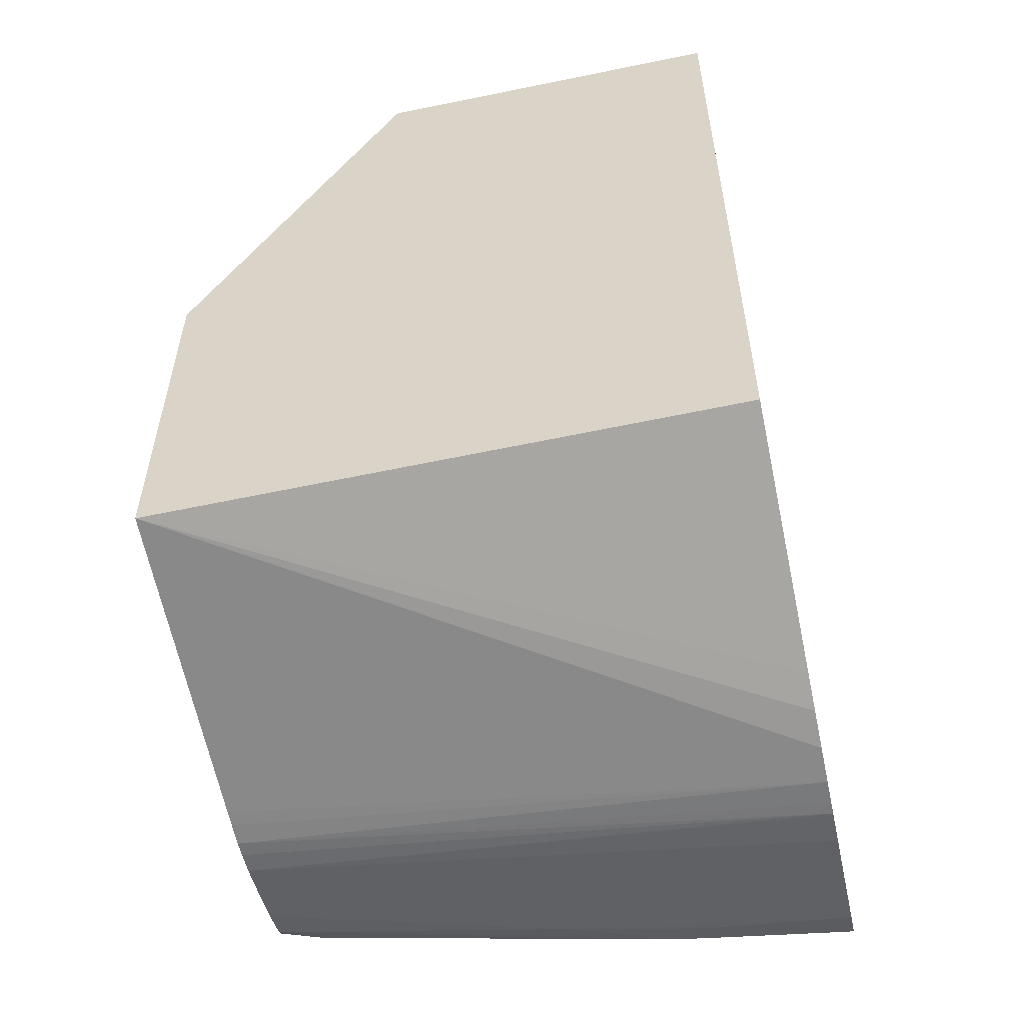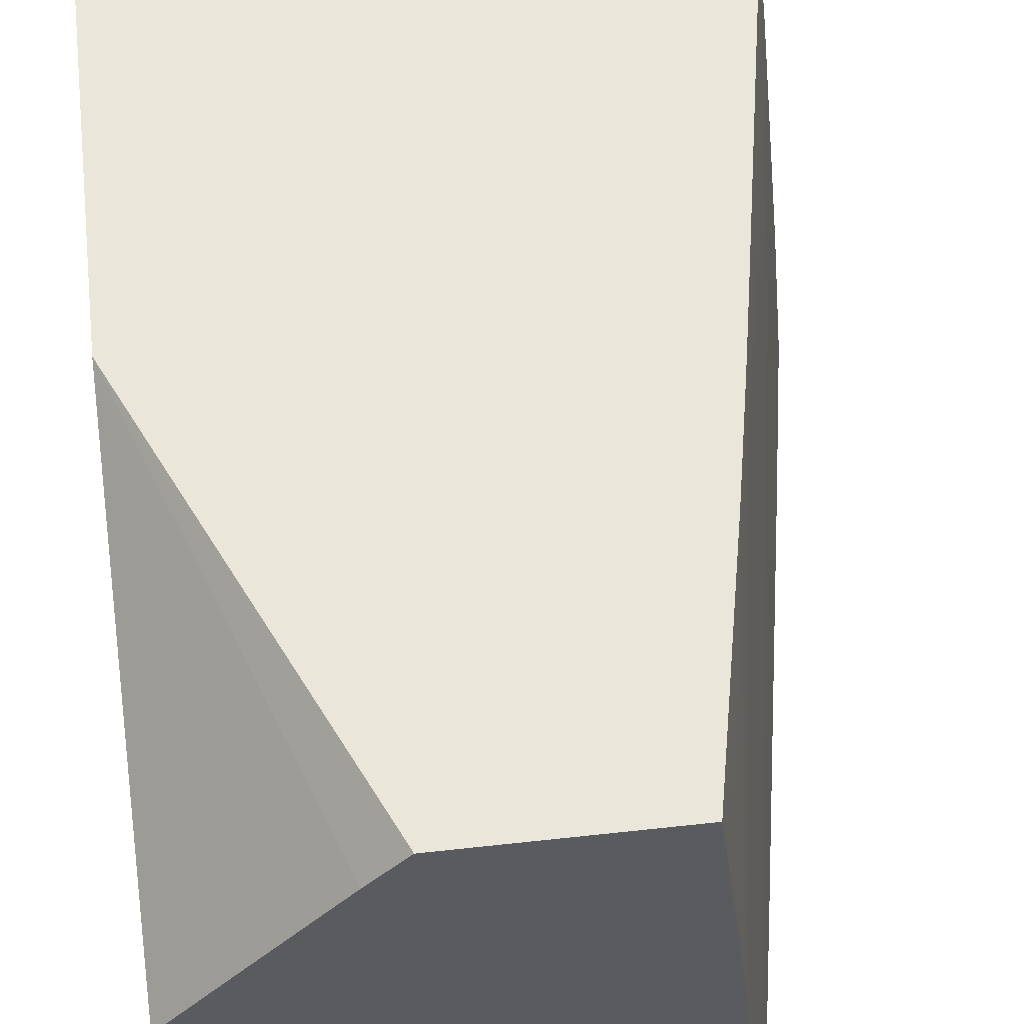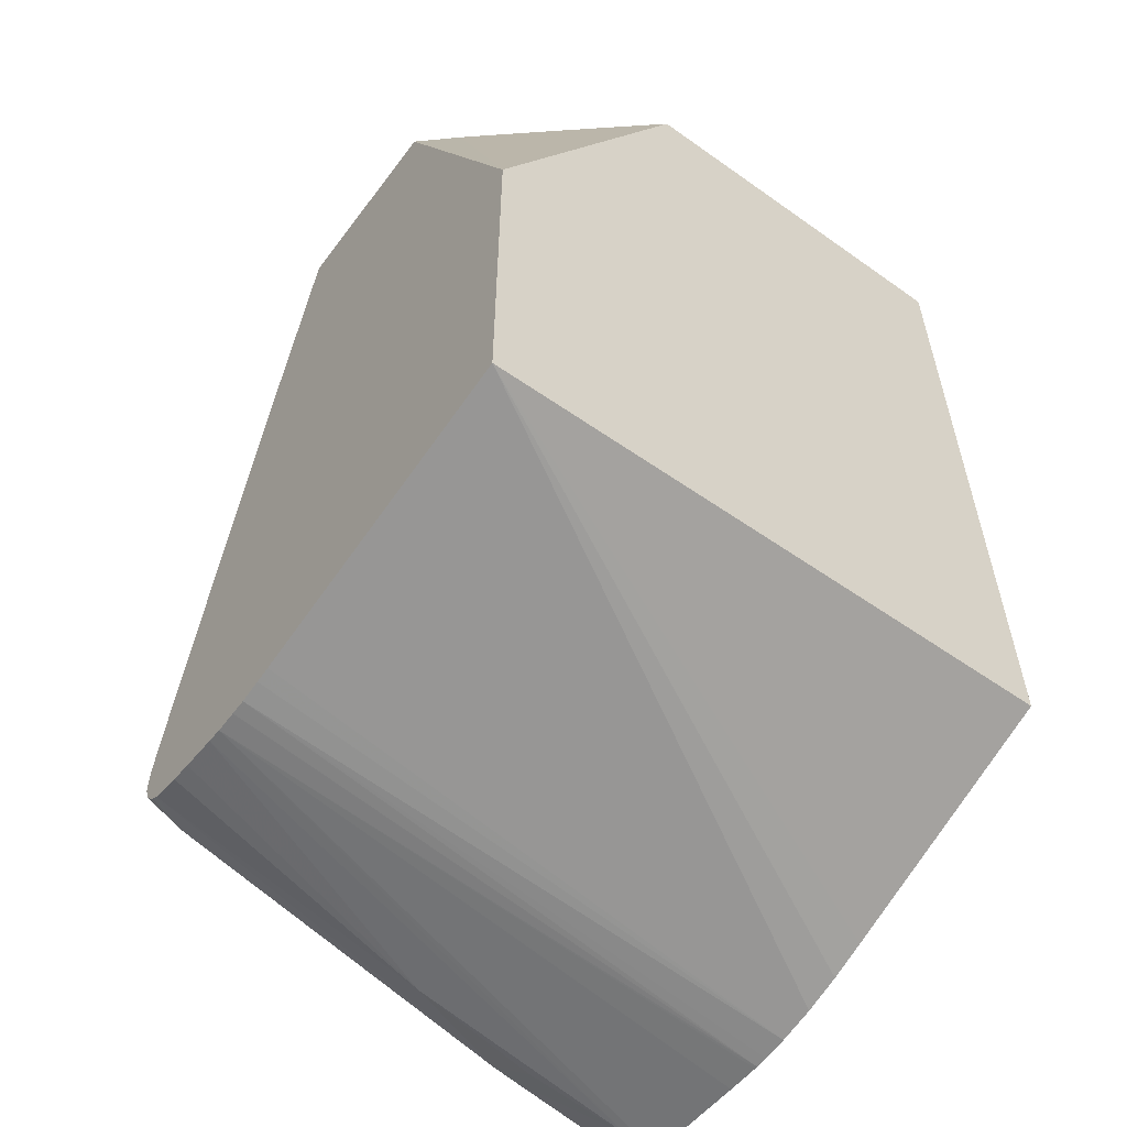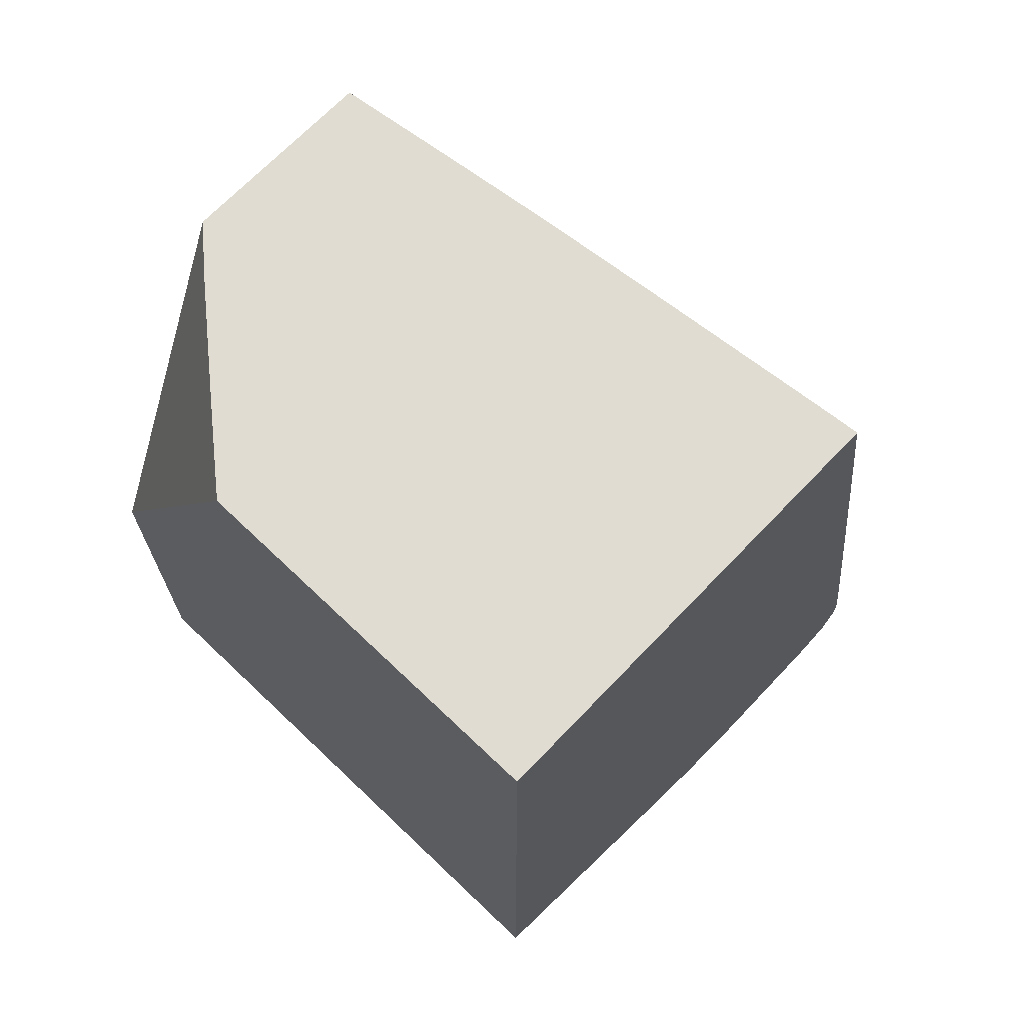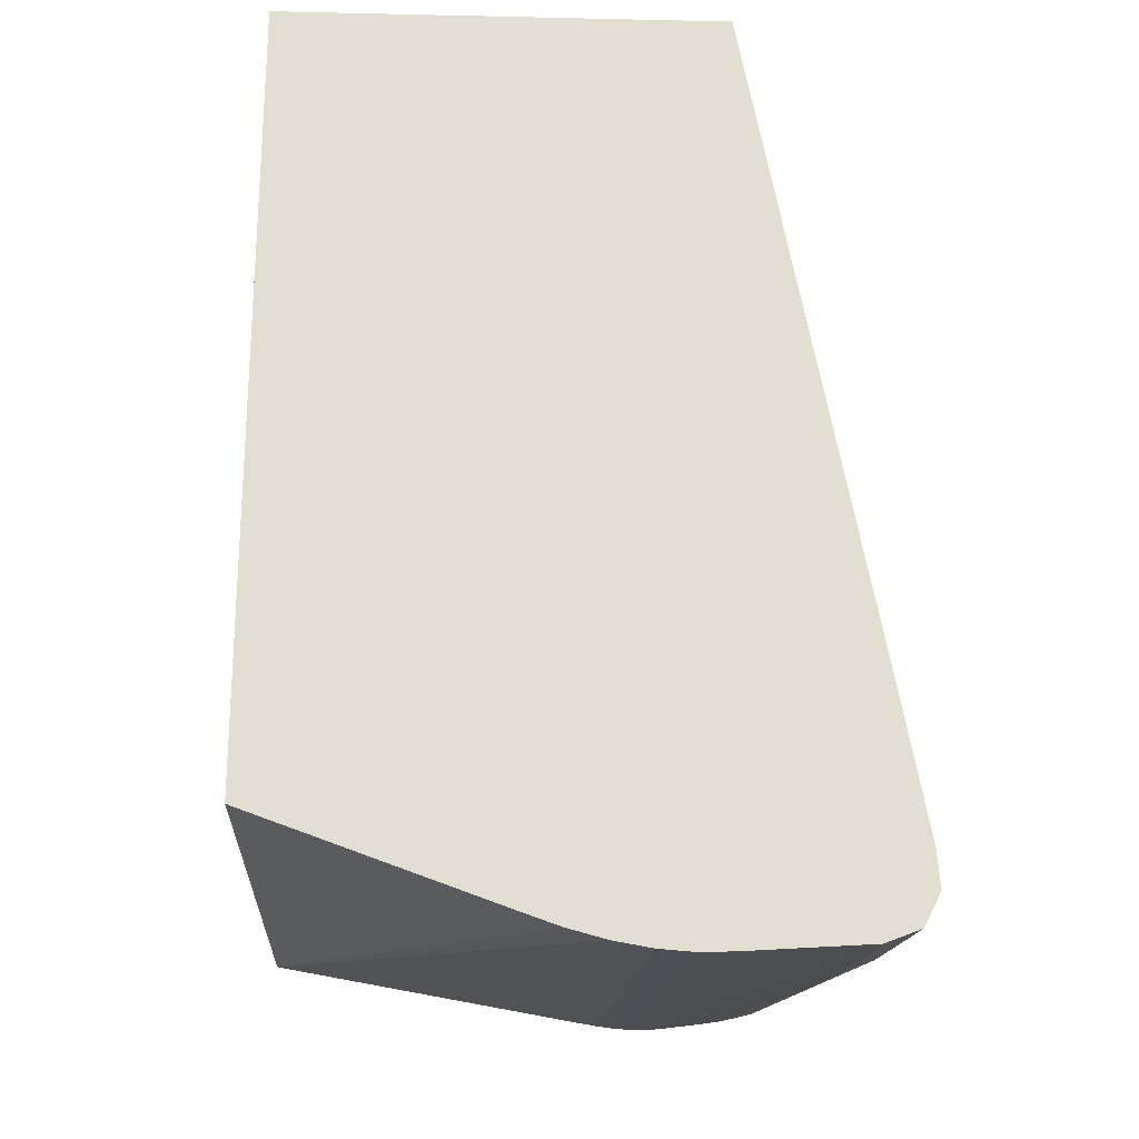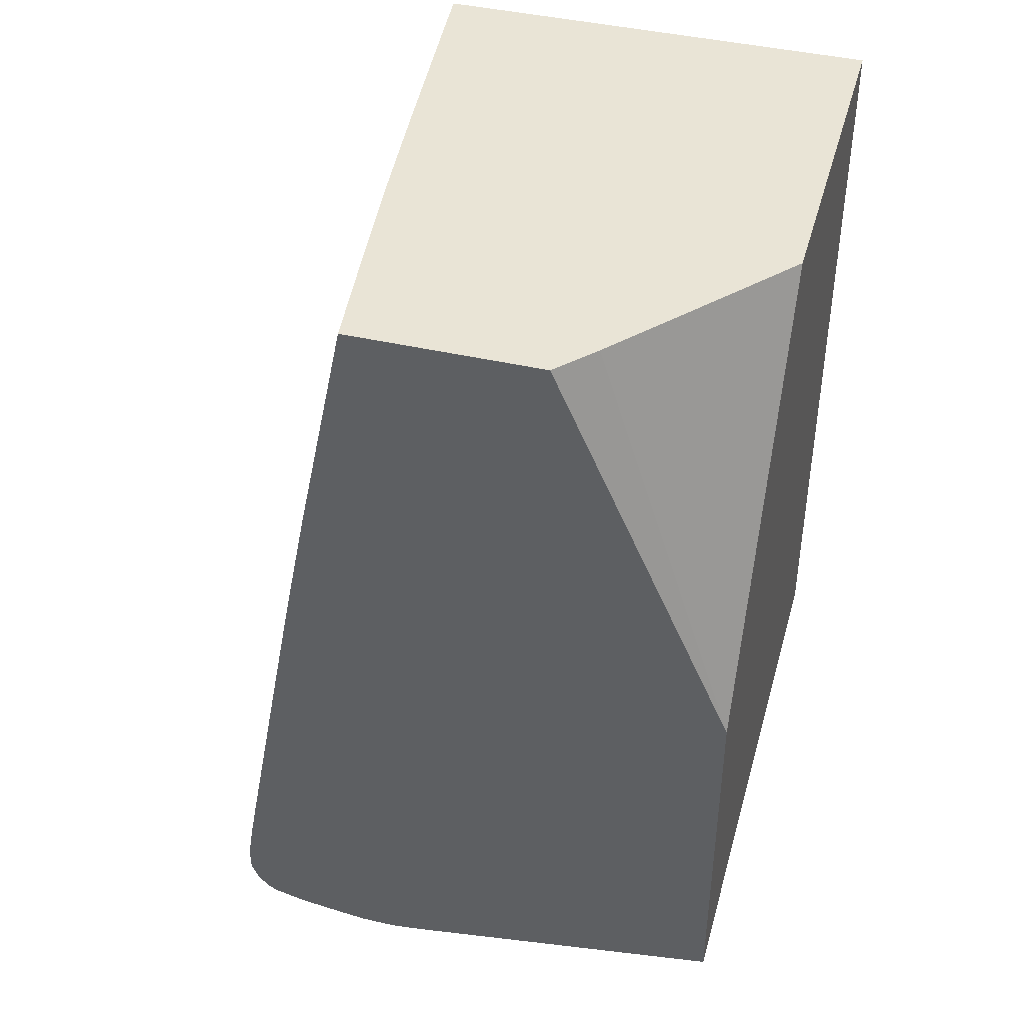
<metadata>
{"format":"obj","ext":"obj","renderer":"f3d","projection":"perspective","resolution":1024,"background":"white","views":[{"elev":-55.2,"azim":-77.8,"up":"+Z"},{"elev":54.9,"azim":-6.7,"up":"+Y"},{"elev":-56.9,"azim":-126.5,"up":"+Z"},{"elev":69.2,"azim":-46.3,"up":"+Z"},{"elev":-21.9,"azim":-2.2,"up":"+Z"},{"elev":42.7,"azim":-164.6,"up":"+Z"}]}
</metadata>
<code>
v 0.02041 -0.002924 -0.01271
v 0.02027 -0.001816 -0.01271
v 0.01941 0.006288 -0.0122
v 0.01941 0.006288 -0.01175
v 0.01963 0.00424 -0.0115
v 0.01976 0.003029 -0.0115
v 0.01988 0.001818 -0.0115
v 0.02032 -0.002924 -0.0115
v 0.02037 -0.002924 -0.0128
v 0.0195 0.001818 -0.01344
v 0.01943 0.002693 -0.01337
v 0.0198 0.001818 -0.01271
v 0.01816 0.01453 -0.01211
v 0.01824 0.01585 -0.01117
v 0.01824 0.01585 -0.01067
v 0.01824 0.01585 -0.0104
v 0.0186 0.01272 -0.01029
v 0.01885 0.01029 -0.01029
v 0.01897 0.009082 -0.01029
v 0.01942 0.005209 -0.01067
v 0.01946 0.004183 -0.01028
v 0.01939 0.003742 -0.009606
v 0.01935 -0.002698 -0.00619
v 0.01942 -0.002924 -0.006447
v 0.01988 -0.002924 -0.01374
v 0.01979 -0.001816 -0.01368
v 0.01877 -0.001816 -0.01407
v 0.01877 0.001818 -0.0137
v 0.01822 0.006255 -0.01334
v 0.01737 0.01585 -0.01231
v 0.01762 0.01585 -0.01214
v 0.01798 0.01585 -0.01178
v 0.01815 0.01585 -0.009778
v 0.01804 0.01585 -0.009071
v 0.01853 0.0115 -0.009082
v 0.01866 0.01029 -0.009082
v 0.01844 0.01029 -0.007871
v 0.01817 0.009725 -0.006032
v 0.01809 0.006659 -0.004039
v 0.01692 -0.00282 0.007068
v 0.01689 -0.002924 0.007288
v 0.0198 -0.002924 -0.01378
v 0.01877 -0.002924 -0.01417
v 0.01393 0.01585 -0.01287
v 0.01442 0.01585 -0.01282
v 0.01563 0.01585 -0.01266
v 0.01635 0.01585 -0.01256
v 0.01681 0.01585 -0.01245
v 0.01782 0.01585 -0.007871
v 0.01816 0.01206 -0.007298
v 0.0183 0.01159 -0.007768
v 0.01803 0.01019 -0.005557
v 0.01535 -0.001483 0.0148
v 0.01538 -0.001816 0.0148
v 0.01549 -0.002924 0.0148
v 0.01514 -0.002924 -0.0144
v 0.01321 0.01585 -0.01287
v 0.01402 -0.002924 -0.01445
v 0.01393 -0.002924 -0.01445
v 0.01646 0.01585 -0.0006048
v 0.01623 0.01585 0.0006038
v 0.0159 0.01585 0.002319
v 0.01581 0.01585 0.002815
v 0.01576 0.01471 0.003731
v 0.01554 0.0115 0.006658
v 0.01492 0.00424 0.01393
v 0.01475 0.004284 0.0148
v 0.001176 -0.002924 0.0148
v 0.01271 0.01585 -0.01286
v 0.01352 -0.002924 -0.01442
v 0.0157 0.01585 0.003393
v 0.01565 0.01585 0.003625
v 0.01455 0.008626 0.01341
v 0.01447 0.00787 0.01422
v 0.01459 0.00574 0.0148
v 0.001176 0.008982 0.0148
v 0.001176 -0.002924 -0.01052
v 0.012 0.01585 -0.01275
v 0.0127 -0.002924 -0.01435
v 0.01505 0.01585 0.006658
v 0.01441 0.00905 0.01386
v 0.01432 0.008177 0.0148
v 0.01435 0.00787 0.0148
v 0.01495 0.01585 0.007156
v 0.01489 0.01514 0.00787
v 0.001899 0.009835 0.0148
v 0.001176 0.01566 0.001769
v 0.001176 0.01585 -0.01083
v 0.009125 -0.002924 -0.0134
v 0.0115 0.01585 -0.01267
v 0.01255 -0.002924 -0.01433
v 0.01419 0.01272 0.01272
v 0.01421 0.009074 0.0148
v 0.01336 0.01585 0.01472
v 0.01404 0.01393 0.01272
v 0.00209 0.01006 0.0148
v 0.00321 0.01138 0.0148
v 0.00433 0.01269 0.0148
v 0.005379 0.01391 0.0148
v 0.005982 0.01461 0.0148
v 0.001176 0.01585 0.001397
v 0.0115 -0.002924 -0.01414
v 0.01029 -0.002924 -0.01381
v 0.01391 0.0115 0.0148
v 0.01334 0.01585 0.0148
v 0.01375 0.01272 0.0148
v 0.01378 0.01393 0.01393
v 0.007106 0.01585 0.0148
f 53 83 82
f 53 75 83
f 53 67 75
f 53 66 67
f 50 63 64
f 52 65 66
f 50 64 52
f 50 62 63
f 53 82 93
f 52 66 53
f 52 64 65
f 53 98 97
f 53 104 106
f 53 106 105
f 53 105 108
f 53 108 100
f 53 100 99
f 53 99 98
f 53 97 96
f 53 96 86
f 53 86 76
f 50 61 62
f 53 76 68
f 53 93 104
f 50 60 61
f 34 49 50
f 44 59 57
f 53 68 55
f 27 44 45
f 27 45 29
f 29 45 46
f 29 46 47
f 29 47 48
f 29 48 30
f 34 50 51
f 34 51 35
f 35 51 36
f 36 51 37
f 37 51 38
f 38 51 50
f 38 50 52
f 38 52 53
f 38 53 54
f 38 54 55
f 38 55 39
f 39 55 40
f 40 55 41
f 43 56 44
f 44 56 58
f 44 58 59
f 49 60 50
f 53 55 54
f 88 90 91
f 59 70 69
f 81 93 82
f 81 85 92
f 84 94 95
f 84 95 92
f 84 92 85
f 86 96 87
f 87 96 97
f 87 97 98
f 87 98 99
f 87 99 100
f 87 100 101
f 88 91 102
f 88 102 103
f 88 103 89
f 92 95 104
f 92 104 93
f 94 105 106
f 94 106 107
f 94 107 95
f 95 107 106
f 95 106 104
f 100 108 101
f 27 43 44
f 81 92 93
f 57 59 69
f 79 91 90
f 77 88 89
f 63 71 64
f 64 71 72
f 64 72 73
f 64 73 65
f 65 73 66
f 66 73 67
f 67 73 74
f 67 74 75
f 68 76 87
f 68 87 101
f 68 101 88
f 68 88 77
f 69 70 79
f 69 79 78
f 72 80 73
f 73 81 82
f 73 82 83
f 73 83 74
f 73 80 84
f 73 84 85
f 73 85 81
f 74 83 75
f 76 86 87
f 78 79 90
f 27 42 43
f 8 22 23
f 26 42 27
f 2 12 3
f 3 12 11
f 3 11 13
f 3 13 14
f 3 14 15
f 3 15 16
f 3 16 4
f 4 16 17
f 4 17 5
f 5 17 18
f 2 11 12
f 5 18 6
f 6 19 20
f 6 20 7
f 7 20 21
f 7 21 8
f 8 21 22
f 27 29 28
f 8 23 24
f 9 25 26
f 9 26 10
f 10 26 27
f 6 18 19
f 1 11 2
f 1 10 11
f 1 9 10
f 1 2 3
f 1 3 4
f 1 4 5
f 1 5 6
f 1 6 7
f 1 7 8
f 1 8 24
f 1 24 41
f 1 41 55
f 1 55 68
f 1 68 77
f 1 77 89
f 1 89 103
f 1 103 102
f 1 102 91
f 1 91 79
f 1 79 70
f 1 70 59
f 1 59 58
f 1 58 56
f 1 56 43
f 1 42 25
f 1 25 9
f 10 27 28
f 10 28 11
f 1 43 42
f 11 29 30
f 14 61 60
f 14 60 49
f 14 49 34
f 14 34 33
f 14 33 16
f 14 16 15
f 16 33 17
f 17 33 34
f 17 34 35
f 17 35 18
f 18 35 19
f 19 35 21
f 21 35 36
f 21 36 22
f 22 36 37
f 22 37 38
f 22 38 39
f 22 39 40
f 22 40 23
f 23 40 41
f 23 41 24
f 25 42 26
f 11 28 29
f 14 62 61
f 14 63 62
f 19 21 20
f 14 72 71
f 11 30 13
f 14 71 63
f 13 30 31
f 13 31 32
f 13 32 14
f 14 32 31
f 14 31 30
f 14 48 47
f 14 47 46
f 14 46 45
f 14 45 44
f 14 44 57
f 14 30 48
f 14 57 69
f 14 84 80
f 14 94 84
f 14 80 72
f 14 108 105
f 14 101 108
f 14 105 94
f 14 88 101
f 14 90 88
f 14 78 90
f 14 69 78

</code>
